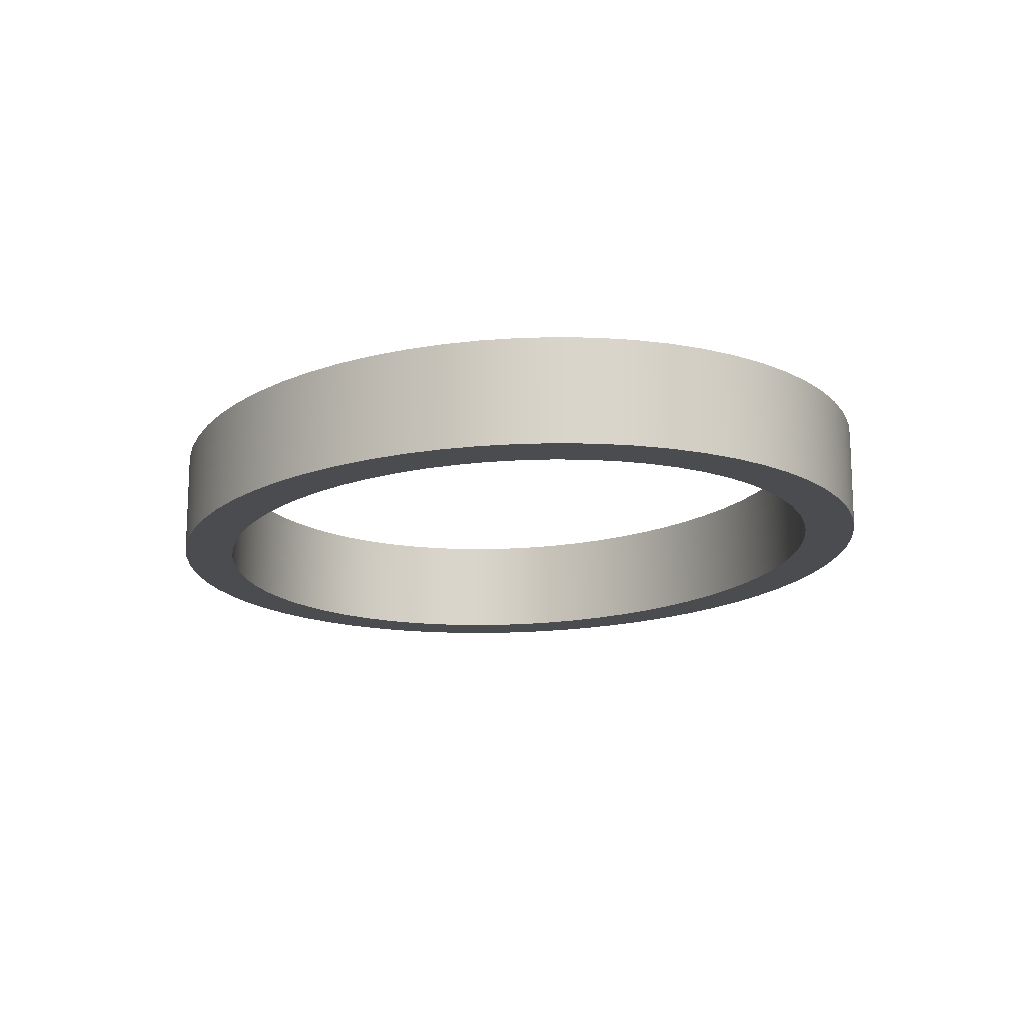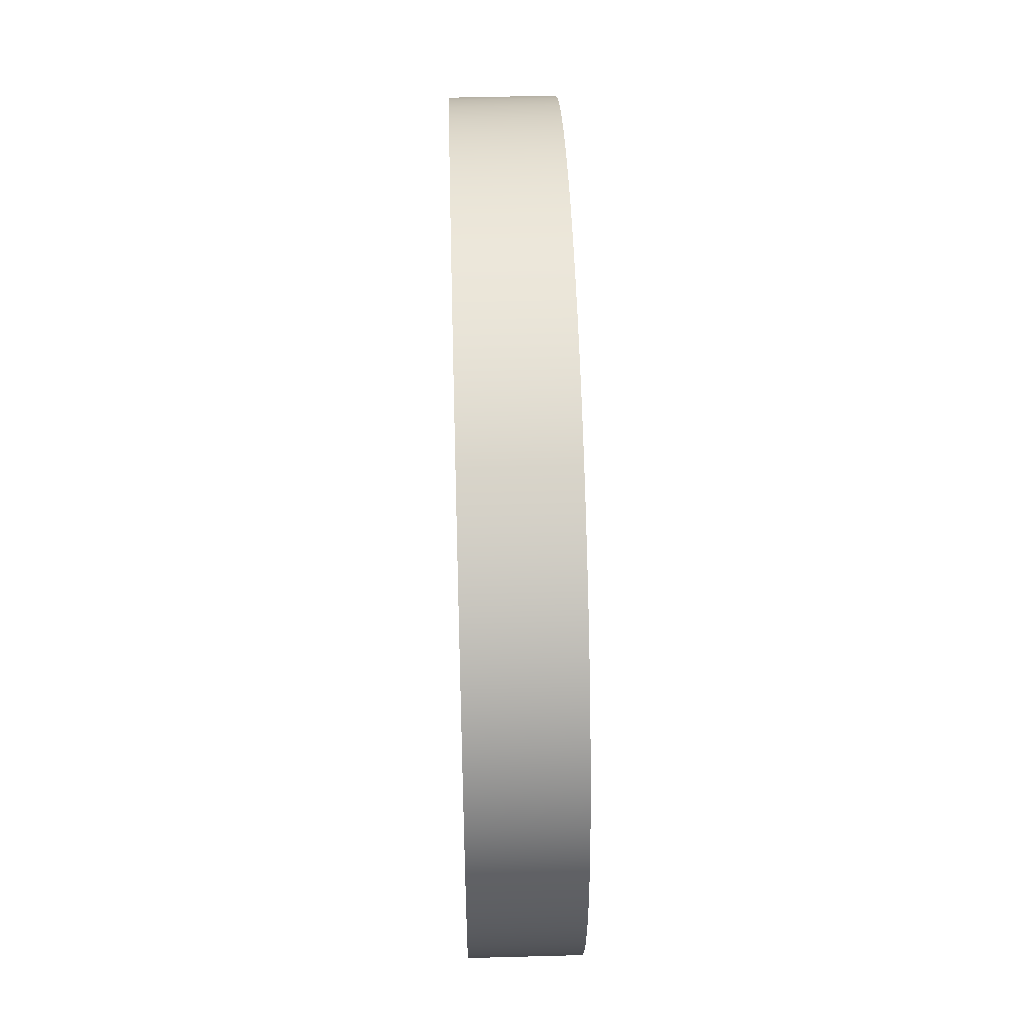
<metadata>
{"format":"obj","ext":"obj","renderer":"f3d","projection":"perspective","resolution":1024,"background":"white","views":[{"elev":-15.2,"azim":70.2,"up":"+Y"},{"elev":50.6,"azim":88.3,"up":"+Z"}]}
</metadata>
<code>
v -3.75 1 3.674e-16
v -3.732 1 0.2941
v -3.678 1 0.5853
v -3.589 1 0.8709
v -3.465 1 1.148
v -3.307 1 1.414
v -3.118 1 1.667
v -2.899 1 1.903
v -2.652 1 2.121
v -2.379 1 2.319
v -2.083 1 2.494
v -1.768 1 2.646
v -1.435 1 2.772
v -1.089 1 2.871
v -0.7316 1 2.942
v -0.3676 1 2.986
v 2.296e-16 1 3
v 0.3676 1 2.986
v 0.7316 1 2.942
v 1.089 1 2.871
v 1.435 1 2.772
v 1.768 1 2.646
v 2.083 1 2.494
v 2.379 1 2.319
v 2.652 1 2.121
v 2.899 1 1.903
v 3.118 1 1.667
v 3.307 1 1.414
v 3.465 1 1.148
v 3.589 1 0.8709
v 3.678 1 0.5853
v 3.732 1 0.2941
v 3.75 1 0
v 3.732 1 -0.2941
v 3.678 1 -0.5853
v 3.589 1 -0.8709
v 3.465 1 -1.148
v 3.307 1 -1.414
v 3.118 1 -1.667
v 2.899 1 -1.903
v 2.652 1 -2.121
v 2.379 1 -2.319
v 2.083 1 -2.494
v 1.768 1 -2.646
v 1.435 1 -2.772
v 1.089 1 -2.871
v 0.7316 1 -2.942
v 0.3676 1 -2.986
v 2.296e-16 1 -3
v -0.3676 1 -2.986
v -0.7316 1 -2.942
v -1.089 1 -2.871
v -1.435 1 -2.772
v -1.768 1 -2.646
v -2.083 1 -2.494
v -2.379 1 -2.319
v -2.652 1 -2.121
v -2.899 1 -1.903
v -3.118 1 -1.667
v -3.307 1 -1.414
v -3.465 1 -1.148
v -3.589 1 -0.8709
v -3.678 1 -0.5853
v -3.732 1 -0.2941
v -3.75 -3.117e-34 3.674e-16
v -3.732 -3.102e-34 -0.2941
v -3.678 -3.057e-34 -0.5853
v -3.589 -2.983e-34 -0.8709
v -3.465 -2.88e-34 -1.148
v -3.307 -2.749e-34 -1.414
v -3.118 -2.592e-34 -1.667
v -2.899 -2.41e-34 -1.903
v -2.652 -2.204e-34 -2.121
v -2.379 -1.977e-34 -2.319
v -2.083 -1.732e-34 -2.494
v -1.768 -1.469e-34 -2.646
v -1.435 -1.193e-34 -2.772
v -1.089 -9.049e-35 -2.871
v -0.7316 -6.081e-35 -2.942
v -0.3676 -3.055e-35 -2.986
v 2.296e-16 0 -3
v 0.3676 3.055e-35 -2.986
v 0.7316 6.081e-35 -2.942
v 1.089 9.049e-35 -2.871
v 1.435 1.193e-34 -2.772
v 1.768 1.469e-34 -2.646
v 2.083 1.732e-34 -2.494
v 2.379 1.977e-34 -2.319
v 2.652 2.204e-34 -2.121
v 2.899 2.41e-34 -1.903
v 3.118 2.592e-34 -1.667
v 3.307 2.749e-34 -1.414
v 3.465 2.88e-34 -1.148
v 3.589 2.983e-34 -0.8709
v 3.678 3.057e-34 -0.5853
v 3.732 3.102e-34 -0.2941
v 3.75 3.117e-34 0
v 3.732 3.102e-34 0.2941
v 3.678 3.057e-34 0.5853
v 3.589 2.983e-34 0.8709
v 3.465 2.88e-34 1.148
v 3.307 2.749e-34 1.414
v 3.118 2.592e-34 1.667
v 2.899 2.41e-34 1.903
v 2.652 2.204e-34 2.121
v 2.379 1.977e-34 2.319
v 2.083 1.732e-34 2.494
v 1.768 1.469e-34 2.646
v 1.435 1.193e-34 2.772
v 1.089 9.049e-35 2.871
v 0.7316 6.081e-35 2.942
v 0.3676 3.055e-35 2.986
v 2.296e-16 0 3
v -0.3676 -3.055e-35 2.986
v -0.7316 -6.081e-35 2.942
v -1.089 -9.049e-35 2.871
v -1.435 -1.193e-34 2.772
v -1.768 -1.469e-34 2.646
v -2.083 -1.732e-34 2.494
v -2.379 -1.977e-34 2.319
v -2.652 -2.204e-34 2.121
v -2.899 -2.41e-34 1.903
v -3.118 -2.592e-34 1.667
v -3.307 -2.749e-34 1.414
v -3.465 -2.88e-34 1.148
v -3.589 -2.983e-34 0.8709
v -3.678 -3.057e-34 0.5853
v -3.732 -3.102e-34 0.2941
v -3.75 1 3.674e-16
v -3.75 -3.117e-34 3.674e-16
v -4.25 1 4.286e-16
v -4.23 1 -0.3431
v -4.168 1 -0.6828
v -4.067 1 -1.016
v -3.926 1 -1.339
v -3.748 1 -1.65
v -3.534 1 -1.944
v -3.285 1 -2.22
v -3.005 1 -2.475
v -2.696 1 -2.706
v -2.361 1 -2.91
v -2.003 1 -3.087
v -1.626 1 -3.234
v -1.234 1 -3.349
v -0.8291 1 -3.433
v -0.4166 1 -3.483
v 2.602e-16 1 -3.5
v 0.4166 1 -3.483
v 0.8291 1 -3.433
v 1.234 1 -3.349
v 1.626 1 -3.234
v 2.003 1 -3.087
v 2.361 1 -2.91
v 2.696 1 -2.706
v 3.005 1 -2.475
v 3.285 1 -2.22
v 3.534 1 -1.944
v 3.748 1 -1.65
v 3.926 1 -1.339
v 4.067 1 -1.016
v 4.168 1 -0.6828
v 4.23 1 -0.3431
v 4.25 1 0
v 4.23 1 0.3431
v 4.168 1 0.6828
v 4.067 1 1.016
v 3.926 1 1.339
v 3.748 1 1.65
v 3.534 1 1.944
v 3.285 1 2.22
v 3.005 1 2.475
v 2.696 1 2.706
v 2.361 1 2.91
v 2.003 1 3.087
v 1.626 1 3.234
v 1.234 1 3.349
v 0.8291 1 3.433
v 0.4166 1 3.483
v 2.602e-16 1 3.5
v -0.4166 1 3.483
v -0.8291 1 3.433
v -1.234 1 3.349
v -1.626 1 3.234
v -2.003 1 3.087
v -2.361 1 2.91
v -2.696 1 2.706
v -3.005 1 2.475
v -3.285 1 2.22
v -3.534 1 1.944
v -3.748 1 1.65
v -3.926 1 1.339
v -4.067 1 1.016
v -4.168 1 0.6828
v -4.23 1 0.3431
v -4.25 -3.533e-34 4.286e-16
v -4.23 -3.516e-34 0.3431
v -4.168 -3.465e-34 0.6828
v -4.067 -3.381e-34 1.016
v -3.926 -3.264e-34 1.339
v -3.748 -3.116e-34 1.65
v -3.534 -2.937e-34 1.944
v -3.285 -2.731e-34 2.22
v -3.005 -2.498e-34 2.475
v -2.696 -2.241e-34 2.706
v -2.361 -1.963e-34 2.91
v -2.003 -1.665e-34 3.087
v -1.626 -1.352e-34 3.234
v -1.234 -1.026e-34 3.349
v -0.8291 -6.892e-35 3.433
v -0.4166 -3.463e-35 3.483
v 2.602e-16 0 3.5
v 0.4166 3.463e-35 3.483
v 0.8291 6.892e-35 3.433
v 1.234 1.026e-34 3.349
v 1.626 1.352e-34 3.234
v 2.003 1.665e-34 3.087
v 2.361 1.963e-34 2.91
v 2.696 2.241e-34 2.706
v 3.005 2.498e-34 2.475
v 3.285 2.731e-34 2.22
v 3.534 2.937e-34 1.944
v 3.748 3.116e-34 1.65
v 3.926 3.264e-34 1.339
v 4.067 3.381e-34 1.016
v 4.168 3.465e-34 0.6828
v 4.23 3.516e-34 0.3431
v 4.25 3.533e-34 0
v 4.23 3.516e-34 -0.3431
v 4.168 3.465e-34 -0.6828
v 4.067 3.381e-34 -1.016
v 3.926 3.264e-34 -1.339
v 3.748 3.116e-34 -1.65
v 3.534 2.937e-34 -1.944
v 3.285 2.731e-34 -2.22
v 3.005 2.498e-34 -2.475
v 2.696 2.241e-34 -2.706
v 2.361 1.963e-34 -2.91
v 2.003 1.665e-34 -3.087
v 1.626 1.352e-34 -3.234
v 1.234 1.026e-34 -3.349
v 0.8291 6.892e-35 -3.433
v 0.4166 3.463e-35 -3.483
v 2.602e-16 0 -3.5
v -0.4166 -3.463e-35 -3.483
v -0.8291 -6.892e-35 -3.433
v -1.234 -1.026e-34 -3.349
v -1.626 -1.352e-34 -3.234
v -2.003 -1.665e-34 -3.087
v -2.361 -1.963e-34 -2.91
v -2.696 -2.241e-34 -2.706
v -3.005 -2.498e-34 -2.475
v -3.285 -2.731e-34 -2.22
v -3.534 -2.937e-34 -1.944
v -3.748 -3.116e-34 -1.65
v -3.926 -3.264e-34 -1.339
v -4.067 -3.381e-34 -1.016
v -4.168 -3.465e-34 -0.6828
v -4.23 -3.516e-34 -0.3431
v -4.25 -3.533e-34 4.286e-16
v -4.25 1 4.286e-16
v -3.75 1 3.674e-16
v -3.732 1 -0.2941
v -3.678 1 -0.5853
v -3.589 1 -0.8709
v -3.465 1 -1.148
v -3.307 1 -1.414
v -3.118 1 -1.667
v -2.899 1 -1.903
v -2.652 1 -2.121
v -2.379 1 -2.319
v -2.083 1 -2.494
v -1.768 1 -2.646
v -1.435 1 -2.772
v -1.089 1 -2.871
v -0.7316 1 -2.942
v -0.3676 1 -2.986
v 2.296e-16 1 -3
v 0.3676 1 -2.986
v 0.7316 1 -2.942
v 1.089 1 -2.871
v 1.435 1 -2.772
v 1.768 1 -2.646
v 2.083 1 -2.494
v 2.379 1 -2.319
v 2.652 1 -2.121
v 2.899 1 -1.903
v 3.118 1 -1.667
v 3.307 1 -1.414
v 3.465 1 -1.148
v 3.589 1 -0.8709
v 3.678 1 -0.5853
v 3.732 1 -0.2941
v 3.75 1 0
v 3.732 1 0.2941
v 3.678 1 0.5853
v 3.589 1 0.8709
v 3.465 1 1.148
v 3.307 1 1.414
v 3.118 1 1.667
v 2.899 1 1.903
v 2.652 1 2.121
v 2.379 1 2.319
v 2.083 1 2.494
v 1.768 1 2.646
v 1.435 1 2.772
v 1.089 1 2.871
v 0.7316 1 2.942
v 0.3676 1 2.986
v 2.296e-16 1 3
v -0.3676 1 2.986
v -0.7316 1 2.942
v -1.089 1 2.871
v -1.435 1 2.772
v -1.768 1 2.646
v -2.083 1 2.494
v -2.379 1 2.319
v -2.652 1 2.121
v -2.899 1 1.903
v -3.118 1 1.667
v -3.307 1 1.414
v -3.465 1 1.148
v -3.589 1 0.8709
v -3.678 1 0.5853
v -3.732 1 0.2941
v -4.25 1 4.286e-16
v -4.23 1 0.3431
v -4.168 1 0.6828
v -4.067 1 1.016
v -3.926 1 1.339
v -3.748 1 1.65
v -3.534 1 1.944
v -3.285 1 2.22
v -3.005 1 2.475
v -2.696 1 2.706
v -2.361 1 2.91
v -2.003 1 3.087
v -1.626 1 3.234
v -1.234 1 3.349
v -0.8291 1 3.433
v -0.4166 1 3.483
v 2.602e-16 1 3.5
v 0.4166 1 3.483
v 0.8291 1 3.433
v 1.234 1 3.349
v 1.626 1 3.234
v 2.003 1 3.087
v 2.361 1 2.91
v 2.696 1 2.706
v 3.005 1 2.475
v 3.285 1 2.22
v 3.534 1 1.944
v 3.748 1 1.65
v 3.926 1 1.339
v 4.067 1 1.016
v 4.168 1 0.6828
v 4.23 1 0.3431
v 4.25 1 0
v 4.23 1 -0.3431
v 4.168 1 -0.6828
v 4.067 1 -1.016
v 3.926 1 -1.339
v 3.748 1 -1.65
v 3.534 1 -1.944
v 3.285 1 -2.22
v 3.005 1 -2.475
v 2.696 1 -2.706
v 2.361 1 -2.91
v 2.003 1 -3.087
v 1.626 1 -3.234
v 1.234 1 -3.349
v 0.8291 1 -3.433
v 0.4166 1 -3.483
v 2.602e-16 1 -3.5
v -0.4166 1 -3.483
v -0.8291 1 -3.433
v -1.234 1 -3.349
v -1.626 1 -3.234
v -2.003 1 -3.087
v -2.361 1 -2.91
v -2.696 1 -2.706
v -3.005 1 -2.475
v -3.285 1 -2.22
v -3.534 1 -1.944
v -3.748 1 -1.65
v -3.926 1 -1.339
v -4.067 1 -1.016
v -4.168 1 -0.6828
v -4.23 1 -0.3431
v -3.75 -3.117e-34 3.674e-16
v -3.732 -3.102e-34 0.2941
v -3.678 -3.057e-34 0.5853
v -3.589 -2.983e-34 0.8709
v -3.465 -2.88e-34 1.148
v -3.307 -2.749e-34 1.414
v -3.118 -2.592e-34 1.667
v -2.899 -2.41e-34 1.903
v -2.652 -2.204e-34 2.121
v -2.379 -1.977e-34 2.319
v -2.083 -1.732e-34 2.494
v -1.768 -1.469e-34 2.646
v -1.435 -1.193e-34 2.772
v -1.089 -9.049e-35 2.871
v -0.7316 -6.081e-35 2.942
v -0.3676 -3.055e-35 2.986
v 2.296e-16 0 3
v 0.3676 3.055e-35 2.986
v 0.7316 6.081e-35 2.942
v 1.089 9.049e-35 2.871
v 1.435 1.193e-34 2.772
v 1.768 1.469e-34 2.646
v 2.083 1.732e-34 2.494
v 2.379 1.977e-34 2.319
v 2.652 2.204e-34 2.121
v 2.899 2.41e-34 1.903
v 3.118 2.592e-34 1.667
v 3.307 2.749e-34 1.414
v 3.465 2.88e-34 1.148
v 3.589 2.983e-34 0.8709
v 3.678 3.057e-34 0.5853
v 3.732 3.102e-34 0.2941
v 3.75 3.117e-34 0
v 3.732 3.102e-34 -0.2941
v 3.678 3.057e-34 -0.5853
v 3.589 2.983e-34 -0.8709
v 3.465 2.88e-34 -1.148
v 3.307 2.749e-34 -1.414
v 3.118 2.592e-34 -1.667
v 2.899 2.41e-34 -1.903
v 2.652 2.204e-34 -2.121
v 2.379 1.977e-34 -2.319
v 2.083 1.732e-34 -2.494
v 1.768 1.469e-34 -2.646
v 1.435 1.193e-34 -2.772
v 1.089 9.049e-35 -2.871
v 0.7316 6.081e-35 -2.942
v 0.3676 3.055e-35 -2.986
v 2.296e-16 0 -3
v -0.3676 -3.055e-35 -2.986
v -0.7316 -6.081e-35 -2.942
v -1.089 -9.049e-35 -2.871
v -1.435 -1.193e-34 -2.772
v -1.768 -1.469e-34 -2.646
v -2.083 -1.732e-34 -2.494
v -2.379 -1.977e-34 -2.319
v -2.652 -2.204e-34 -2.121
v -2.899 -2.41e-34 -1.903
v -3.118 -2.592e-34 -1.667
v -3.307 -2.749e-34 -1.414
v -3.465 -2.88e-34 -1.148
v -3.589 -2.983e-34 -0.8709
v -3.678 -3.057e-34 -0.5853
v -3.732 -3.102e-34 -0.2941
v -4.25 -3.533e-34 4.286e-16
v -4.23 -3.516e-34 -0.3431
v -4.168 -3.465e-34 -0.6828
v -4.067 -3.381e-34 -1.016
v -3.926 -3.264e-34 -1.339
v -3.748 -3.116e-34 -1.65
v -3.534 -2.937e-34 -1.944
v -3.285 -2.731e-34 -2.22
v -3.005 -2.498e-34 -2.475
v -2.696 -2.241e-34 -2.706
v -2.361 -1.963e-34 -2.91
v -2.003 -1.665e-34 -3.087
v -1.626 -1.352e-34 -3.234
v -1.234 -1.026e-34 -3.349
v -0.8291 -6.892e-35 -3.433
v -0.4166 -3.463e-35 -3.483
v 2.602e-16 0 -3.5
v 0.4166 3.463e-35 -3.483
v 0.8291 6.892e-35 -3.433
v 1.234 1.026e-34 -3.349
v 1.626 1.352e-34 -3.234
v 2.003 1.665e-34 -3.087
v 2.361 1.963e-34 -2.91
v 2.696 2.241e-34 -2.706
v 3.005 2.498e-34 -2.475
v 3.285 2.731e-34 -2.22
v 3.534 2.937e-34 -1.944
v 3.748 3.116e-34 -1.65
v 3.926 3.264e-34 -1.339
v 4.067 3.381e-34 -1.016
v 4.168 3.465e-34 -0.6828
v 4.23 3.516e-34 -0.3431
v 4.25 3.533e-34 0
v 4.23 3.516e-34 0.3431
v 4.168 3.465e-34 0.6828
v 4.067 3.381e-34 1.016
v 3.926 3.264e-34 1.339
v 3.748 3.116e-34 1.65
v 3.534 2.937e-34 1.944
v 3.285 2.731e-34 2.22
v 3.005 2.498e-34 2.475
v 2.696 2.241e-34 2.706
v 2.361 1.963e-34 2.91
v 2.003 1.665e-34 3.087
v 1.626 1.352e-34 3.234
v 1.234 1.026e-34 3.349
v 0.8291 6.892e-35 3.433
v 0.4166 3.463e-35 3.483
v 2.602e-16 0 3.5
v -0.4166 -3.463e-35 3.483
v -0.8291 -6.892e-35 3.433
v -1.234 -1.026e-34 3.349
v -1.626 -1.352e-34 3.234
v -2.003 -1.665e-34 3.087
v -2.361 -1.963e-34 2.91
v -2.696 -2.241e-34 2.706
v -3.005 -2.498e-34 2.475
v -3.285 -2.731e-34 2.22
v -3.534 -2.937e-34 1.944
v -3.748 -3.116e-34 1.65
v -3.926 -3.264e-34 1.339
v -4.067 -3.381e-34 1.016
v -4.168 -3.465e-34 0.6828
v -4.23 -3.516e-34 0.3431
g 80e5a8a2-e35c-11ea-a0b0-54bf646e7e1f
f 2 130 1
f 129 65 66
f 129 66 64
f 64 66 67
f 64 67 63
f 63 67 68
f 63 68 62
f 62 68 69
f 62 69 61
f 61 69 70
f 61 70 60
f 60 70 71
f 60 71 59
f 59 71 72
f 59 72 58
f 58 72 73
f 58 73 57
f 57 73 74
f 57 74 56
f 56 74 75
f 56 75 55
f 55 75 76
f 55 76 54
f 54 76 77
f 54 77 53
f 53 77 78
f 53 78 52
f 52 78 79
f 52 79 51
f 51 79 80
f 51 80 50
f 50 80 81
f 50 81 49
f 49 81 82
f 49 82 48
f 48 82 83
f 48 83 47
f 47 83 84
f 47 84 46
f 46 84 85
f 46 85 45
f 45 85 86
f 45 86 44
f 44 86 87
f 44 87 43
f 43 87 88
f 43 88 42
f 42 88 89
f 42 89 41
f 41 89 90
f 41 90 40
f 40 90 91
f 40 91 39
f 39 91 92
f 39 92 38
f 38 92 93
f 38 93 37
f 37 93 94
f 37 94 36
f 36 94 95
f 36 95 35
f 35 95 96
f 35 96 34
f 34 96 97
f 34 97 33
f 33 97 98
f 33 98 32
f 32 98 99
f 32 99 31
f 31 99 100
f 31 100 30
f 30 100 101
f 30 101 29
f 29 101 102
f 29 102 28
f 28 102 103
f 28 103 27
f 27 103 104
f 27 104 26
f 26 104 105
f 26 105 25
f 25 105 106
f 25 106 24
f 24 106 107
f 24 107 23
f 23 107 108
f 23 108 22
f 22 108 109
f 22 109 21
f 21 109 110
f 21 110 20
f 20 110 111
f 20 111 19
f 19 111 112
f 19 112 18
f 18 112 113
f 18 113 17
f 17 113 114
f 17 114 16
f 16 114 115
f 16 115 15
f 15 115 116
f 15 116 14
f 14 116 117
f 14 117 13
f 13 117 118
f 13 118 12
f 12 118 119
f 12 119 11
f 11 119 120
f 11 120 10
f 10 120 121
f 10 121 9
f 9 121 122
f 9 122 8
f 8 122 123
f 8 123 7
f 7 123 124
f 7 124 6
f 6 124 125
f 6 125 5
f 5 125 126
f 5 126 4
f 4 126 127
f 4 127 3
f 3 127 128
f 3 128 2
f 2 128 130
g 80e61dc6-e35c-11ea-9242-54bf646e7e1f
f 132 259 131
f 260 195 196
f 260 196 194
f 194 196 197
f 194 197 193
f 193 197 198
f 193 198 192
f 192 198 199
f 192 199 191
f 191 199 200
f 191 200 190
f 190 200 201
f 190 201 189
f 189 201 202
f 189 202 188
f 188 202 203
f 188 203 187
f 187 203 204
f 187 204 186
f 186 204 205
f 186 205 185
f 185 205 206
f 185 206 184
f 184 206 207
f 184 207 183
f 183 207 208
f 183 208 182
f 182 208 209
f 182 209 181
f 181 209 210
f 181 210 180
f 180 210 211
f 180 211 179
f 179 211 212
f 179 212 178
f 178 212 213
f 178 213 177
f 177 213 214
f 177 214 176
f 176 214 215
f 176 215 175
f 175 215 216
f 175 216 174
f 174 216 217
f 174 217 173
f 173 217 218
f 173 218 172
f 172 218 219
f 172 219 171
f 171 219 220
f 171 220 170
f 170 220 221
f 170 221 169
f 169 221 222
f 169 222 168
f 168 222 223
f 168 223 167
f 167 223 224
f 167 224 166
f 166 224 225
f 166 225 165
f 165 225 226
f 165 226 164
f 164 226 227
f 164 227 163
f 163 227 228
f 163 228 162
f 162 228 229
f 162 229 161
f 161 229 230
f 161 230 160
f 160 230 231
f 160 231 159
f 159 231 232
f 159 232 158
f 158 232 233
f 158 233 157
f 157 233 234
f 157 234 156
f 156 234 235
f 156 235 155
f 155 235 236
f 155 236 154
f 154 236 237
f 154 237 153
f 153 237 238
f 153 238 152
f 152 238 239
f 152 239 151
f 151 239 240
f 151 240 150
f 150 240 241
f 150 241 149
f 149 241 242
f 149 242 148
f 148 242 243
f 148 243 147
f 147 243 244
f 147 244 146
f 146 244 245
f 146 245 145
f 145 245 246
f 145 246 144
f 144 246 247
f 144 247 143
f 143 247 248
f 143 248 142
f 142 248 249
f 142 249 141
f 141 249 250
f 141 250 140
f 140 250 251
f 140 251 139
f 139 251 252
f 139 252 138
f 138 252 253
f 138 253 137
f 137 253 254
f 137 254 136
f 136 254 255
f 136 255 135
f 135 255 256
f 135 256 134
f 134 256 257
f 134 257 133
f 133 257 258
f 133 258 132
f 132 258 259
g 80e66bde-e35c-11ea-95af-54bf646e7e1f
f 324 261 325
f 325 261 262
f 325 262 388
f 388 262 263
f 388 263 387
f 387 263 264
f 387 264 386
f 386 264 265
f 386 265 385
f 385 265 266
f 385 266 384
f 384 266 267
f 384 267 383
f 383 267 268
f 383 268 382
f 382 268 269
f 382 269 381
f 381 269 270
f 381 270 380
f 380 270 271
f 380 271 379
f 379 271 272
f 379 272 378
f 378 272 273
f 378 273 377
f 377 273 274
f 377 274 376
f 376 274 275
f 376 275 375
f 375 275 276
f 375 276 374
f 374 276 277
f 374 277 373
f 373 277 372
f 372 277 278
f 372 278 371
f 371 278 279
f 371 279 370
f 370 279 280
f 370 280 369
f 369 280 281
f 369 281 368
f 368 281 282
f 368 282 367
f 367 282 283
f 367 283 366
f 366 283 284
f 366 284 365
f 365 284 285
f 365 285 364
f 364 285 286
f 364 286 363
f 363 286 287
f 363 287 362
f 362 287 288
f 362 288 361
f 361 288 289
f 361 289 360
f 360 289 290
f 360 290 359
f 359 290 291
f 359 291 358
f 358 291 292
f 358 292 357
f 357 292 293
f 357 293 294
f 357 294 356
f 356 294 295
f 356 295 355
f 355 295 296
f 355 296 354
f 354 296 297
f 354 297 353
f 353 297 298
f 353 298 352
f 352 298 299
f 352 299 351
f 351 299 300
f 351 300 350
f 350 300 301
f 350 301 349
f 349 301 302
f 349 302 348
f 348 302 303
f 348 303 347
f 347 303 304
f 347 304 346
f 346 304 305
f 346 305 345
f 345 305 306
f 345 306 344
f 344 306 307
f 344 307 343
f 343 307 308
f 343 308 342
f 342 308 309
f 342 309 341
f 341 309 340
f 340 309 310
f 340 310 339
f 339 310 311
f 339 311 338
f 338 311 312
f 338 312 337
f 337 312 313
f 337 313 336
f 336 313 314
f 336 314 335
f 335 314 315
f 335 315 334
f 334 315 316
f 334 316 333
f 333 316 317
f 333 317 332
f 332 317 318
f 332 318 331
f 331 318 319
f 331 319 330
f 330 319 320
f 330 320 329
f 329 320 321
f 329 321 328
f 328 321 322
f 328 322 327
f 327 322 323
f 327 323 326
f 326 323 324
f 326 324 325
g 80e6e106-e35c-11ea-ba50-54bf646e7e1f
f 452 389 453
f 453 389 390
f 453 390 516
f 516 390 391
f 516 391 515
f 515 391 392
f 515 392 514
f 514 392 393
f 514 393 513
f 513 393 394
f 513 394 512
f 512 394 395
f 512 395 511
f 511 395 396
f 511 396 510
f 510 396 397
f 510 397 509
f 509 397 398
f 509 398 508
f 508 398 399
f 508 399 507
f 507 399 400
f 507 400 506
f 506 400 401
f 506 401 505
f 505 401 402
f 505 402 504
f 504 402 403
f 504 403 503
f 503 403 404
f 503 404 502
f 502 404 405
f 502 405 501
f 501 405 500
f 500 405 406
f 500 406 499
f 499 406 407
f 499 407 498
f 498 407 408
f 498 408 497
f 497 408 409
f 497 409 496
f 496 409 410
f 496 410 495
f 495 410 411
f 495 411 494
f 494 411 412
f 494 412 493
f 493 412 413
f 493 413 492
f 492 413 414
f 492 414 491
f 491 414 415
f 491 415 490
f 490 415 416
f 490 416 489
f 489 416 417
f 489 417 488
f 488 417 418
f 488 418 487
f 487 418 419
f 487 419 486
f 486 419 420
f 486 420 485
f 485 420 421
f 485 421 422
f 485 422 484
f 484 422 423
f 484 423 483
f 483 423 424
f 483 424 482
f 482 424 425
f 482 425 481
f 481 425 426
f 481 426 480
f 480 426 427
f 480 427 479
f 479 427 428
f 479 428 478
f 478 428 429
f 478 429 477
f 477 429 430
f 477 430 476
f 476 430 431
f 476 431 475
f 475 431 432
f 475 432 474
f 474 432 433
f 474 433 473
f 473 433 434
f 473 434 472
f 472 434 435
f 472 435 471
f 471 435 436
f 471 436 470
f 470 436 437
f 470 437 469
f 469 437 468
f 468 437 438
f 468 438 467
f 467 438 439
f 467 439 466
f 466 439 440
f 466 440 465
f 465 440 441
f 465 441 464
f 464 441 442
f 464 442 463
f 463 442 443
f 463 443 462
f 462 443 444
f 462 444 461
f 461 444 445
f 461 445 460
f 460 445 446
f 460 446 459
f 459 446 447
f 459 447 458
f 458 447 448
f 458 448 457
f 457 448 449
f 457 449 456
f 456 449 450
f 456 450 455
f 455 450 451
f 455 451 454
f 454 451 452
f 454 452 453

</code>
